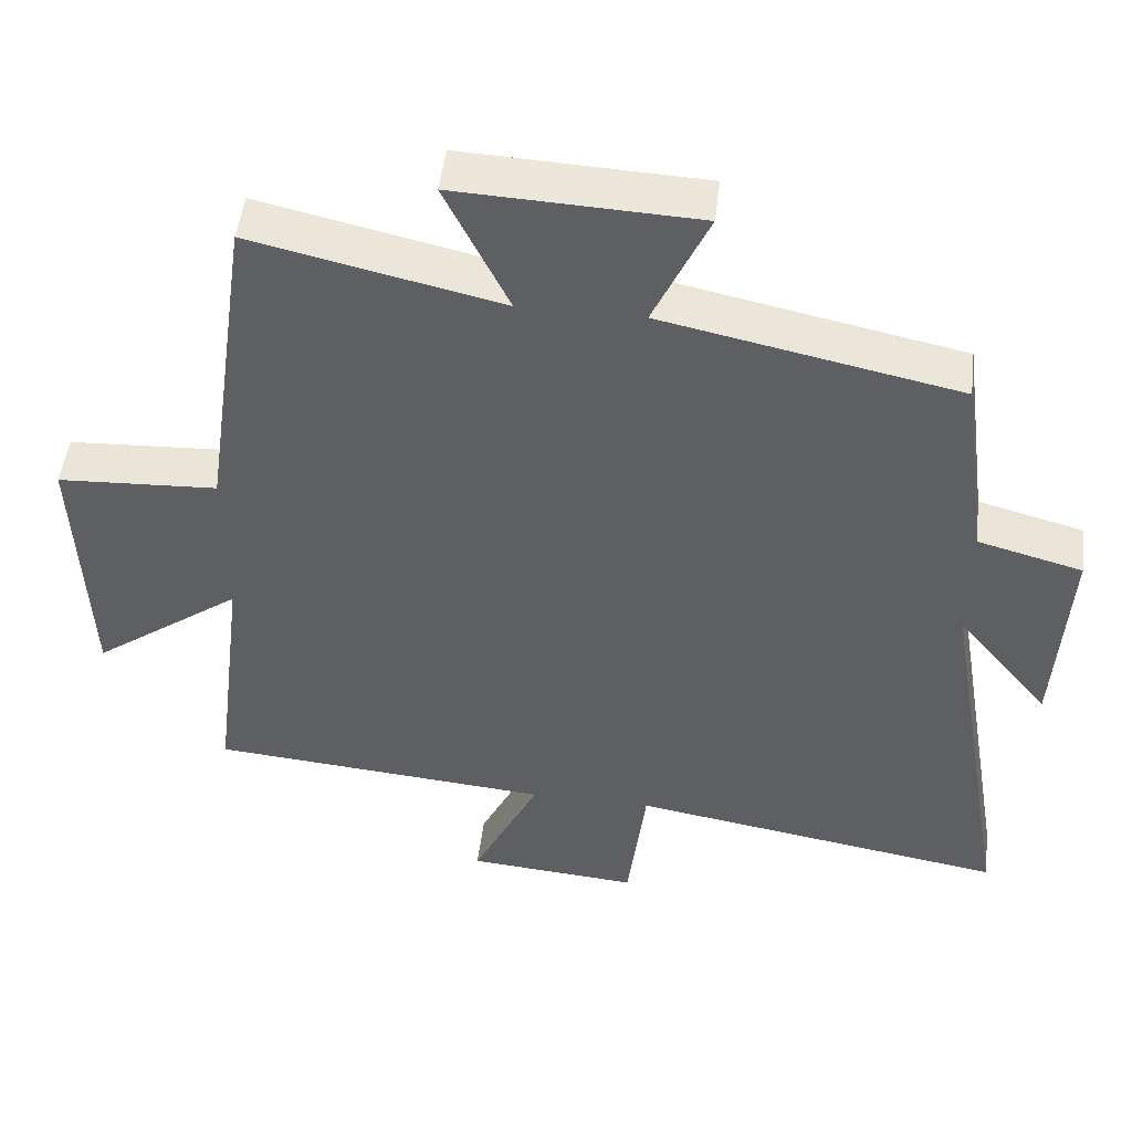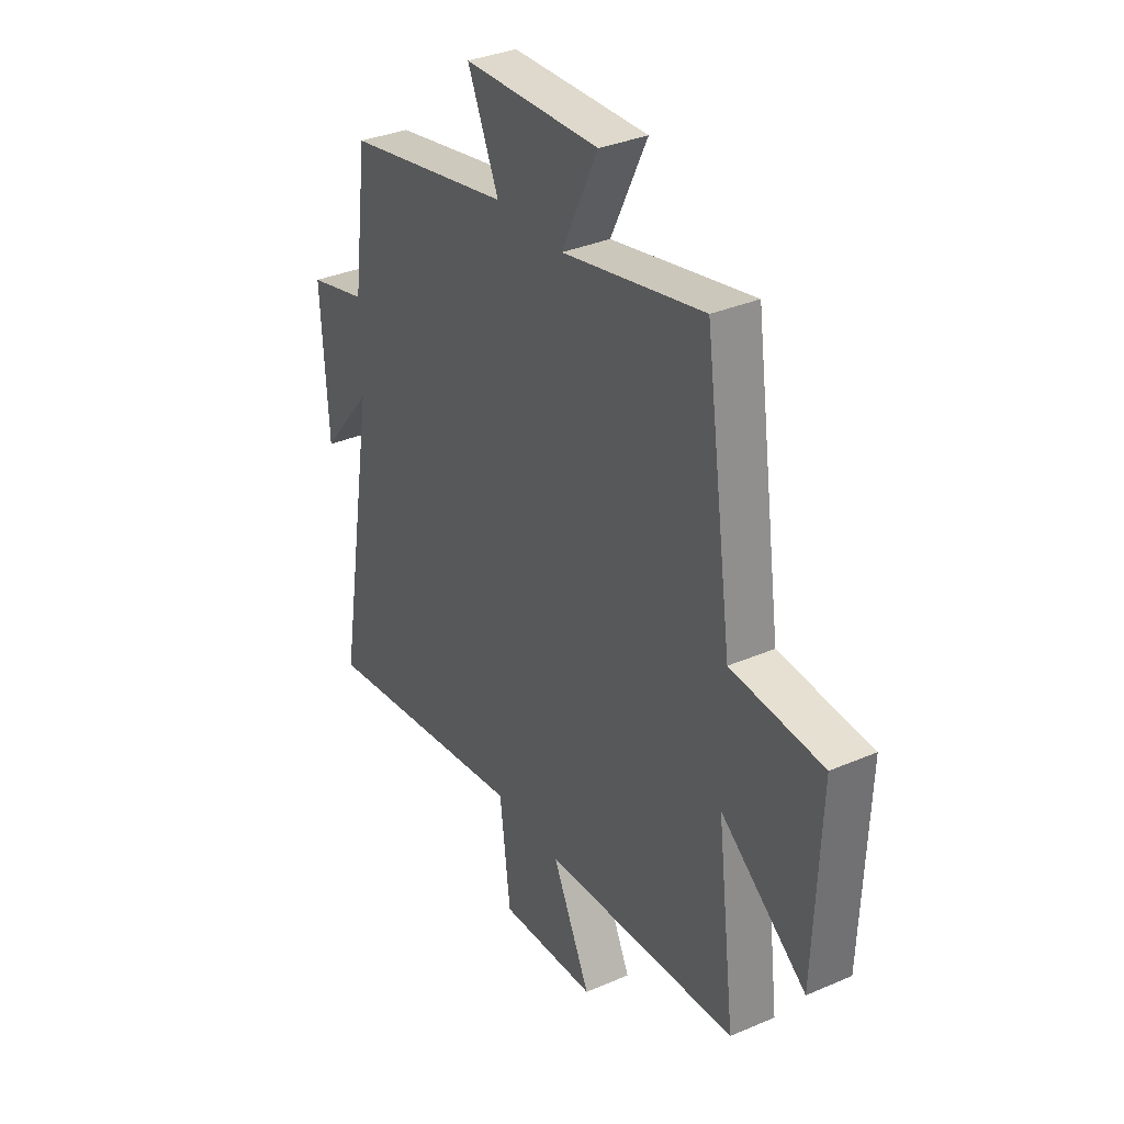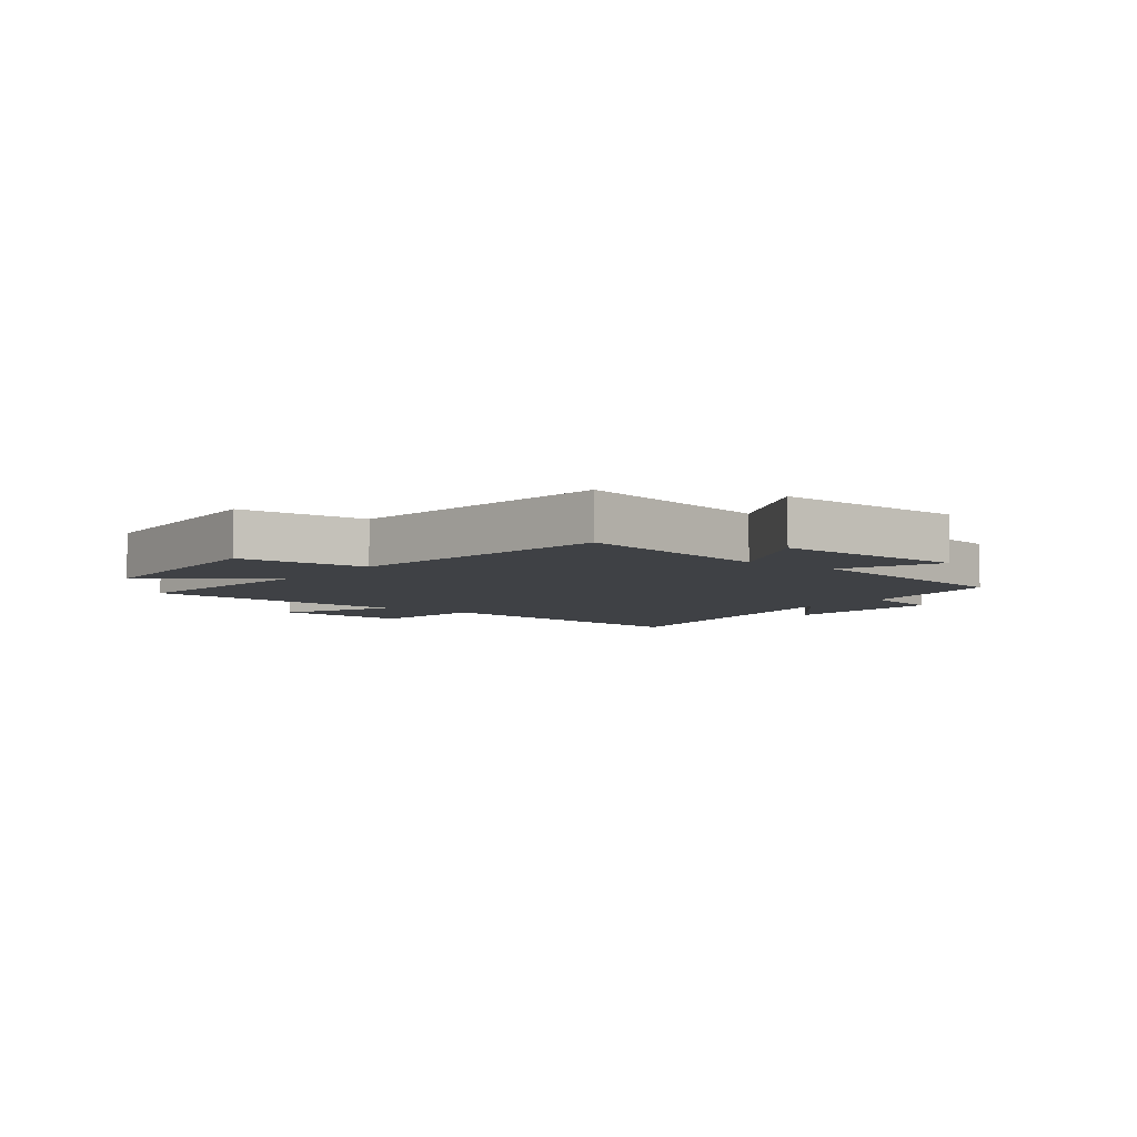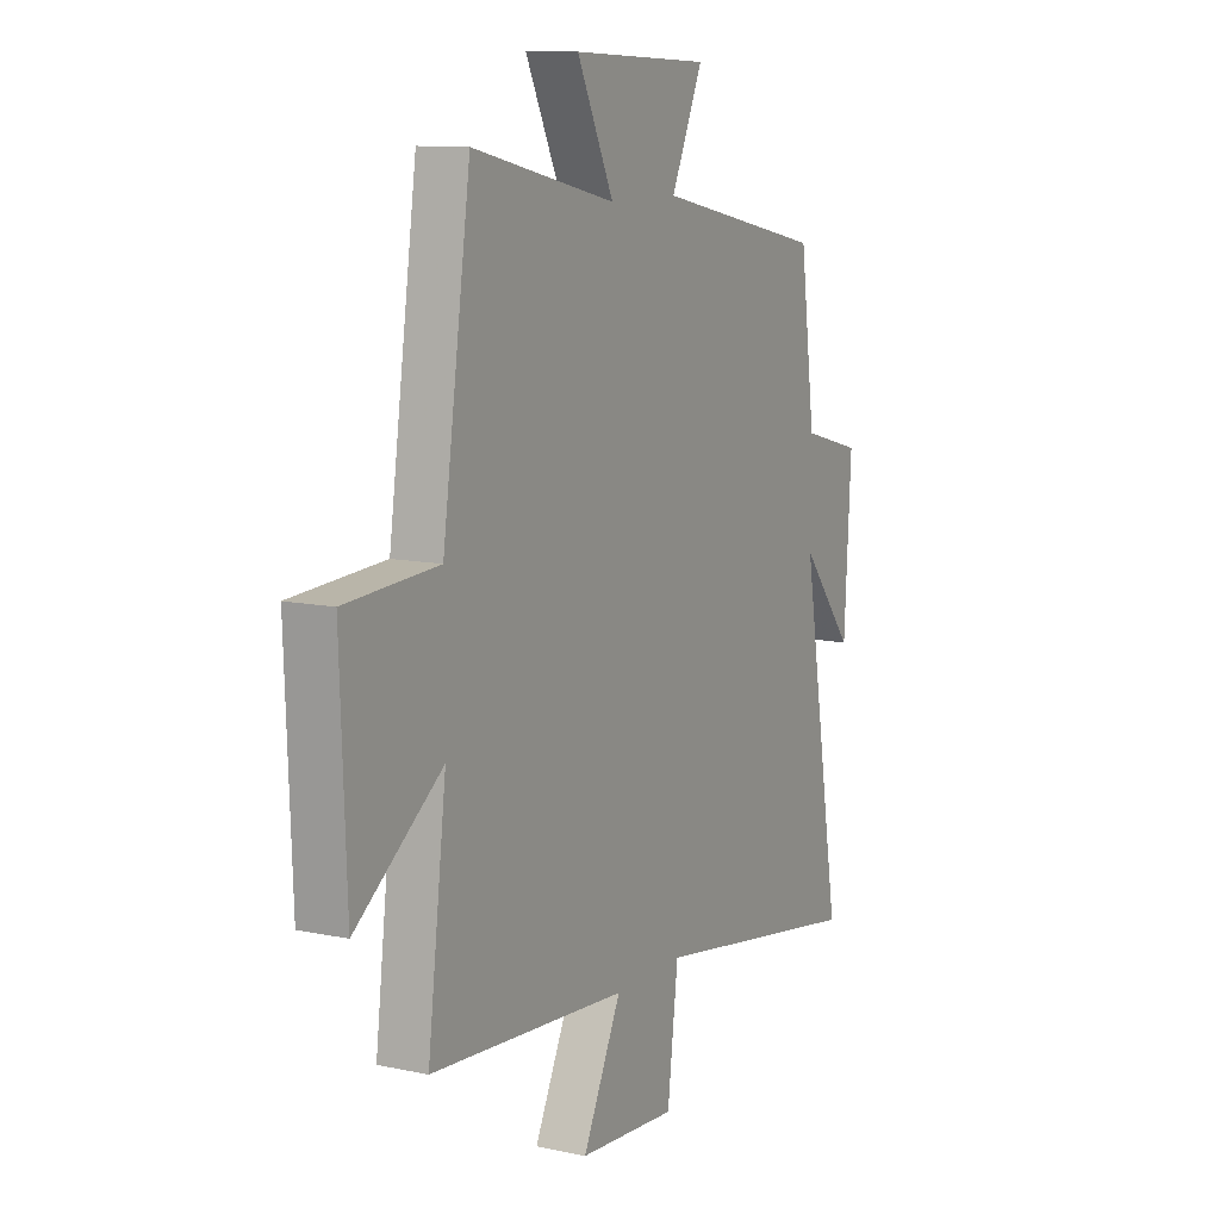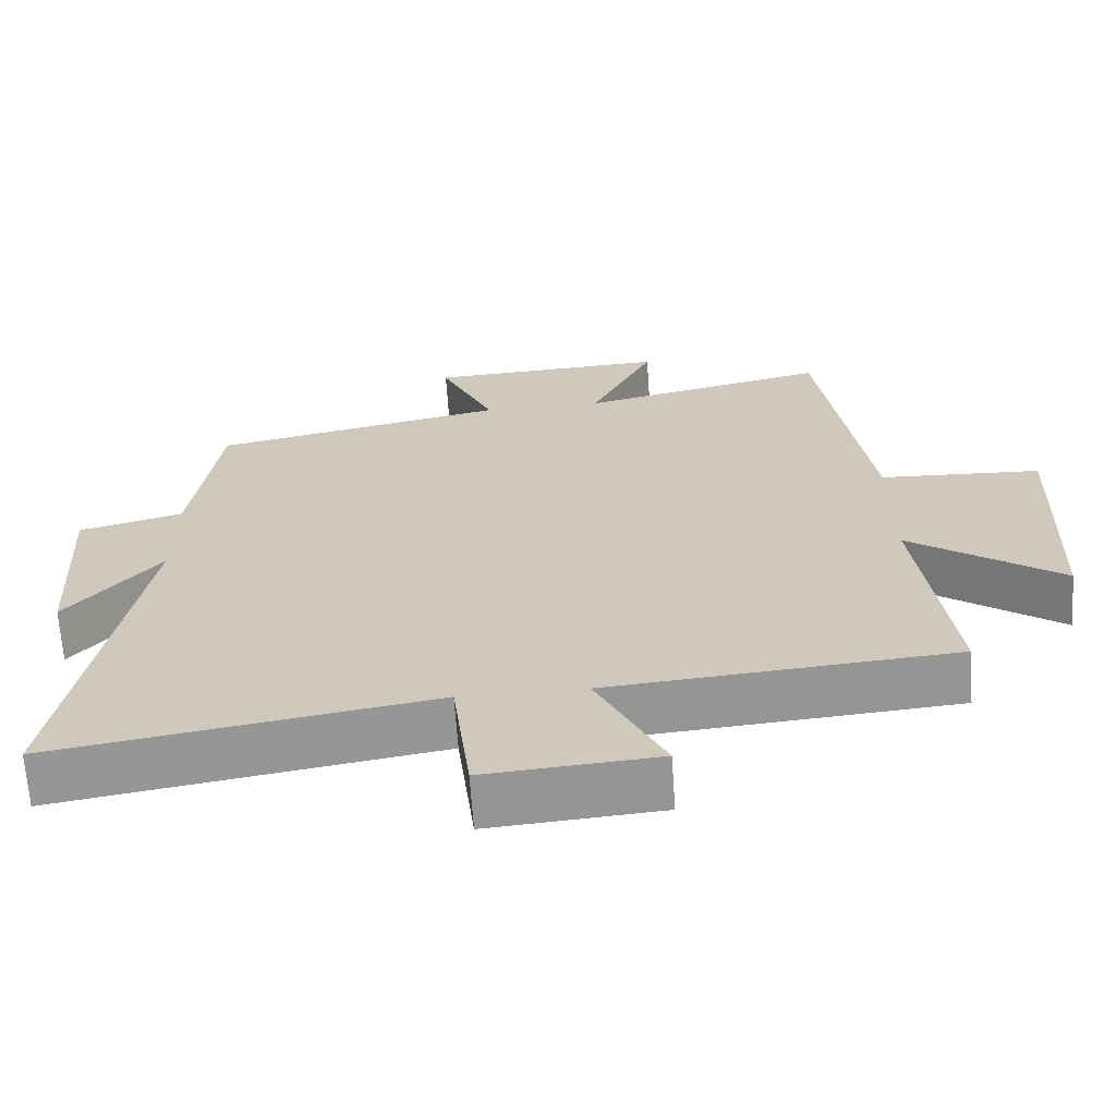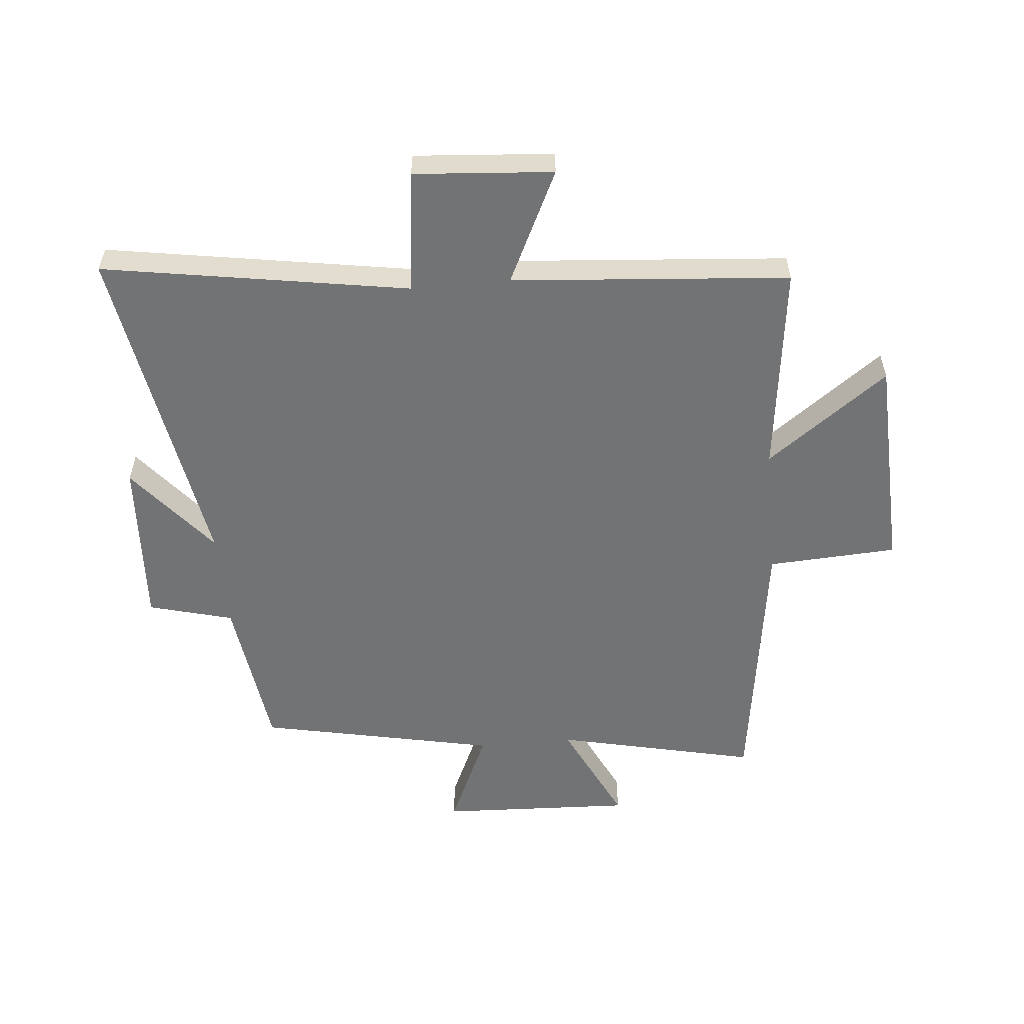
<metadata>
{"format":"obj","ext":"obj","renderer":"f3d","projection":"perspective","resolution":1024,"background":"white","views":[{"elev":49.3,"azim":6.9,"up":"+Z"},{"elev":34.5,"azim":-120.0,"up":"+Z"},{"elev":-5.6,"azim":-36.6,"up":"+Y"},{"elev":10.9,"azim":-62.1,"up":"+Z"},{"elev":-66.7,"azim":-176.1,"up":"+Z"},{"elev":-55.9,"azim":-174.7,"up":"+Y"}]}
</metadata>
<code>
v 0.596 0.07 -0.584
v 0.086 0.07 -0.5
v 0.061 0.07 -0.706
v -0.171 0.07 -0.688
v -0.08 0.07 -0.5
v -0.544 0.07 -0.462
v -0.5 0.07 -0.108
v -0.703 0.07 -0.258
v -0.717 0.07 0.108
v -0.5 0.07 0.12
v -0.434 0.07 0.576
v -0.098 0.07 0.5
v -0.184 0.07 0.678
v 0.14 0.07 0.664
v 0.066 0.07 0.5
v 0.464 0.07 0.417
v 0.5 0.07 0.15
v 0.641 0.07 0.112
v 0.625 0.07 -0.172
v 0.5 0.07 -0.02
v 0.596 0 -0.584
v 0.086 0 -0.5
v 0.061 0 -0.706
v -0.171 0 -0.688
v -0.08 0 -0.5
v -0.544 0 -0.462
v -0.5 0 -0.108
v -0.703 0 -0.258
v -0.717 0 0.108
v -0.5 0 0.12
v -0.434 0 0.576
v -0.098 0 0.5
v -0.184 0 0.678
v 0.14 0 0.664
v 0.066 0 0.5
v 0.464 0 0.417
v 0.5 0 0.15
v 0.641 0 0.112
v 0.625 0 -0.172
v 0.5 0 -0.02
f 17 18 19 20
f 15 16 17 20
f 15 20 1 2
f 12 13 14 15
f 12 15 2 3
f 10 11 12 3
f 7 8 9 10
f 5 6 7
f 5 7 10
f 3 4 5
f 3 5 10
f 40 39 38 37
f 40 37 36 35
f 22 21 40 35
f 35 34 33 32
f 23 22 35 32
f 23 32 31 30
f 30 29 28 27
f 27 26 25
f 30 27 25
f 25 24 23
f 30 25 23
f 1 21 22 2
f 2 22 23 3
f 3 23 24 4
f 4 24 25 5
f 5 25 26 6
f 6 26 27 7
f 7 27 28 8
f 8 28 29 9
f 9 29 30 10
f 10 30 31 11
f 11 31 32 12
f 12 32 33 13
f 13 33 34 14
f 14 34 35 15
f 15 35 36 16
f 16 36 37 17
f 17 37 38 18
f 18 38 39 19
f 19 39 40 20
f 20 40 21 1

</code>
